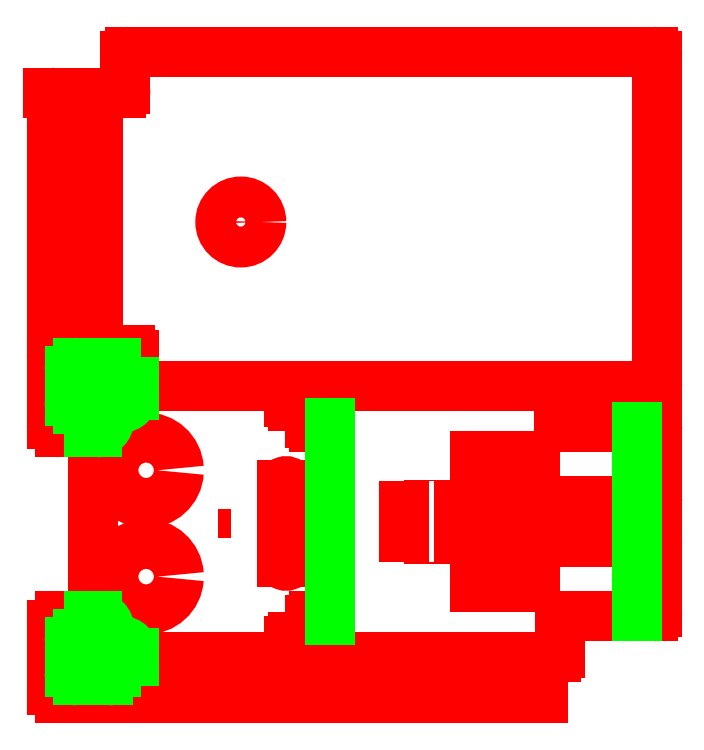
<metadata>
{"format":"dxf","ext":"dxf","renderer":"ezdxf+matplotlib","layout":"modelspace","background":"white","min_lineweight":24,"dpi":150}
</metadata>
<code>
0
SECTION
2
ENTITIES
0
LWPOLYLINE
8
mesa de trabajo y auxiliares
90
        4
70
   129
43
0
10
0
20
-1.42e-14
10
150
20
-1.42e-14
10
150
20
160
10
0
20
160
0
LWPOLYLINE
8
mesa de trabajo y auxiliares
90
        4
70
   129
43
0
10
1.5
20
1
10
149.5
20
1
10
149.5
20
159
10
1.5
20
159
0
LINE
8
mesa de trabajo y auxiliares
10
102.8
20
141.4
30
0
11
102.8
21
123.4
31
0
0
LINE
8
mesa de trabajo y auxiliares
10
149.5
20
141.4
30
0
11
102.8
21
141.4
31
0
0
LINE
8
grabado linea medio
10
149.5
20
123.4
30
0
11
149.5
21
141.4
31
0
0
LINE
8
mesa de trabajo y auxiliares
10
102.8
20
123.4
30
0
11
149.5
21
123.4
31
0
0
LINE
8
Corte exterior
10
87.5
20
28.16
30
0
11
87.5
21
43.66
31
0
0
LINE
8
Corte exterior
10
119.5
20
28.16
30
0
11
87.5
21
28.16
31
0
0
LINE
8
Corte exterior
10
119.5
20
60.16
30
0
11
119.5
21
28.16
31
0
0
LINE
8
Corte exterior
10
87.5
20
60.16
30
0
11
119.5
21
60.16
31
0
0
LINE
8
Corte exterior
10
87.5
20
44.66
30
0
11
87.5
21
60.16
31
0
0
LWPOLYLINE
8
mesa de trabajo y auxiliares
90
        8
70
     0
43
0
10
87.5
20
60.16
10
69.2
20
60.16
10
69.2
20
50.41
10
52.5
20
50.41
10
52.5
20
37.91
10
69.2
20
37.91
10
69.2
20
28.16
10
87.5
20
28.16
0
CIRCLE
8
Corte exterior
10
43.75
20
43.71
30
0
40
6
0
LWPOLYLINE
8
mesa de trabajo y auxiliares
90
        9
70
     0
43
0
10
51.45
20
33.96
10
51.45
20
53.46
10
36.05
20
53.46
10
36.05
20
33.96
10
38.75
20
33.96
10
38.75
20
17.26
10
48.75
20
17.26
10
48.75
20
33.96
10
51.45
20
33.96
0
LWPOLYLINE
8
mesa de trabajo y auxiliares
90
        9
70
     0
43
0
10
14.55
20
38.71
10
14.55
20
21.21
10
34.55
20
21.21
10
34.55
20
66.21
10
14.55
20
66.21
10
14.55
20
48.71
10
10.05
20
48.71
10
10.05
20
38.71
10
14.55
20
38.71
0
LINE
8
Corte exterior
10
106.8
20
51.32
30
0
11
106.8
21
44.82
31
0
0
LINE
8
Corte exterior
10
104.4
20
51.32
30
0
11
106.8
21
51.32
31
0
0
LINE
8
Corte exterior
10
104.4
20
47.31
30
0
11
104.4
21
51.32
31
0
0
LINE
8
Corte exterior
10
101
20
47.31
30
0
11
104.4
21
47.31
31
0
0
LINE
8
Corte exterior
10
101
20
56.57
30
0
11
101
21
47.31
31
0
0
LINE
8
Corte exterior
10
115
20
56.57
30
0
11
101
21
56.57
31
0
0
LINE
8
Corte exterior
10
115
20
53.17
30
0
11
115
21
56.57
31
0
0
LINE
8
Corte exterior
10
111
20
53.17
30
0
11
115
21
53.17
31
0
0
LINE
8
Corte exterior
10
111
20
35.47
30
0
11
111
21
53.17
31
0
0
LINE
8
Corte exterior
10
115
20
35.47
30
0
11
111
21
35.47
31
0
0
LINE
8
Corte exterior
10
115
20
32.07
30
0
11
115
21
35.47
31
0
0
LINE
8
Corte exterior
10
101
20
32.07
30
0
11
115
21
32.07
31
0
0
LINE
8
Corte exterior
10
101
20
41.32
30
0
11
101
21
32.07
31
0
0
LINE
8
Corte exterior
10
104.4
20
41.32
30
0
11
101
21
41.32
31
0
0
LINE
8
Corte exterior
10
104.4
20
37.32
30
0
11
104.4
21
41.32
31
0
0
LINE
8
Corte exterior
10
106.8
20
37.32
30
0
11
104.4
21
37.32
31
0
0
LINE
8
Corte exterior
10
106.8
20
43.82
30
0
11
106.8
21
37.32
31
0
0
LINE
8
Corte exterior
10
121.5
20
1
30
0
11
121.5
21
11
31
0
0
LINE
8
Corte exterior
10
71.5
20
1
30
0
11
121.5
21
1
31
0
0
LINE
8
Corte exterior
10
21.5
20
1
30
0
11
71.5
21
1
31
0
0
ARC
8
Corte exterior
10
58.75
20
34.38
30
0
40
1
50
180
51
324.4
0
LINE
8
Corte exterior
10
57.75
20
53.04
30
0
11
57.75
21
34.38
31
0
0
ARC
8
Corte exterior
10
58.75
20
53.04
30
0
40
1
50
35.65
51
180
0
ARC
8
Corte exterior
10
45.74
20
43.71
30
0
40
17.01
50
324.4
51
35.65
0
LINE
8
mesa de trabajo y auxiliares
10
73
20
158.8
30
0
11
73
21
142.5
31
0
0
LINE
8
mesa de trabajo y auxiliares
10
83
20
158.8
30
0
11
73
21
158.8
31
0
0
LINE
8
mesa de trabajo y auxiliares
10
83
20
142.5
30
0
11
83
21
158.8
31
0
0
LINE
8
mesa de trabajo y auxiliares
10
86.5
20
104.8
30
0
11
86.5
21
142.5
31
0
0
LINE
8
mesa de trabajo y auxiliares
10
69.5
20
104.8
30
0
11
86.5
21
104.8
31
0
0
LINE
8
mesa de trabajo y auxiliares
10
69.5
20
142.5
30
0
11
69.5
21
104.8
31
0
0
LINE
8
mesa de trabajo y auxiliares
10
86.5
20
142.5
30
0
11
69.5
21
142.5
31
0
0
LINE
8
mesa de trabajo y auxiliares
10
92.3
20
105.8
30
0
11
149.5
21
105.8
31
0
0
LINE
8
mesa de trabajo y auxiliares
10
92.3
20
159
30
0
11
92.3
21
105.8
31
0
0
LINE
8
mesa de trabajo y auxiliares
10
52.5
20
102.8
30
0
11
52.5
21
77.8
31
0
0
LINE
8
mesa de trabajo y auxiliares
10
149.5
20
102.8
30
0
11
52.5
21
102.8
31
0
0
LWPOLYLINE
8
mesa de trabajo y auxiliares
90
        4
70
     0
43
0
10
69.5
20
62.33
10
69.5
20
60.53
10
92.7
20
60.53
10
92.7
20
77.33
0
LWPOLYLINE
8
mesa de trabajo y auxiliares
90
        4
70
     0
43
0
10
92.7
20
11
10
92.7
20
27.8
10
69.5
20
27.8
10
69.5
20
26
0
LINE
8
Corte exterior
10
9.5
20
140.6
30
0
11
9.5
21
122.6
31
0
0
LINE
8
Corte exterior
10
12.7
20
140.6
30
0
11
9.5
21
140.6
31
0
0
LINE
8
Corte exterior
10
12.7
20
122.6
30
0
11
12.7
21
140.6
31
0
0
LINE
8
Corte exterior
10
9.5
20
122.6
30
0
11
12.7
21
122.6
31
0
0
LINE
8
Corte exterior
10
12.7
20
94.44
30
0
11
12.7
21
112.4
31
0
0
LINE
8
Corte exterior
10
9.5
20
94.44
30
0
11
12.7
21
94.44
31
0
0
LINE
8
Corte exterior
10
9.5
20
112.4
30
0
11
9.5
21
94.44
31
0
0
LINE
8
Corte exterior
10
12.7
20
112.4
30
0
11
9.5
21
112.4
31
0
0
ARC
8
Corte exterior
10
70.5
20
76.33
30
0
40
1
50
90
51
180
0
LINE
8
Corte exterior
10
69.5
20
68.33
30
0
11
69.5
21
76.33
31
0
0
ARC
8
Corte exterior
10
68.5
20
68.33
30
0
40
1
50
270
51
0
0
LINE
8
Corte exterior
10
65.5
20
67.33
30
0
11
68.5
21
67.33
31
0
0
ARC
8
Corte exterior
10
65.5
20
68.33
30
0
40
1
50
180
51
270
0
LINE
8
Corte exterior
10
64.5
20
71.33
30
0
11
64.5
21
68.33
31
0
0
ARC
8
Corte exterior
10
63.5
20
71.33
30
0
40
1
50
0
51
90
0
LINE
8
Corte exterior
10
60.5
20
72.33
30
0
11
63.5
21
72.33
31
0
0
ARC
8
Corte exterior
10
60.5
20
73.33
30
0
40
1
50
180
51
270
0
LINE
8
Corte exterior
10
59.5
20
76.33
30
0
11
59.5
21
73.33
31
0
0
ARC
8
Corte exterior
10
58.5
20
76.33
30
0
40
1
50
0
51
90
0
LINE
8
Corte exterior
10
93.12
20
77.33
30
0
11
58.5
21
77.33
31
0
0
LINE
8
Corte exterior
10
40
20
77.33
30
0
11
58.5
21
77.33
31
0
0
LINE
8
Corte exterior
10
22.5
20
77.33
30
0
11
39
21
77.33
31
0
0
ARC
8
Corte exterior
10
22.5
20
78.33
30
0
40
1
50
180
51
270
0
LINE
8
Corte exterior
10
21.5
20
85
30
0
11
21.5
21
78.33
31
0
0
ARC
8
Corte exterior
10
20.5
20
85
30
0
40
1
50
0
51
90
0
LINE
8
Corte exterior
10
2.5
20
86
30
0
11
20.5
21
86
31
0
0
ARC
8
Corte exterior
10
2.5
20
87
30
0
40
1
50
180
51
270
0
LINE
8
Corte exterior
10
1.5
20
148
30
0
11
1.5
21
87
31
0
0
ARC
8
Corte exterior
10
2.5
20
148
30
0
40
1
50
90
51
180
0
LINE
8
Corte exterior
10
18.5
20
149
30
0
11
0.5
21
149
31
0
0
ARC
8
Corte exterior
10
18.5
20
150
30
0
40
1
50
270
51
0
0
LINE
8
Corte exterior
10
19.5
20
158
30
0
11
19.5
21
150
31
0
0
ARC
8
Corte exterior
10
20.5
20
158
30
0
40
1
50
90
51
180
0
LINE
8
Corte exterior
10
148.5
20
159
30
0
11
20.5
21
159
31
0
0
ARC
8
Corte exterior
10
148.5
20
158
30
0
40
1
50
0
51
90
0
LINE
8
Corte exterior
10
149.5
20
78.33
30
0
11
149.5
21
158
31
0
0
ARC
8
Corte exterior
10
148.5
20
78.33
30
0
40
1
50
270
51
0
0
LINE
8
Corte exterior
10
94.12
20
77.33
30
0
11
148.5
21
77.33
31
0
0
LINE
8
Corte exterior
10
40
20
11
30
0
11
91.11
21
11
31
0
0
ARC
8
Corte exterior
10
124.5
20
76.33
30
0
40
1
50
0
51
90
0
LINE
8
Corte exterior
10
125.5
20
68.33
30
0
11
125.5
21
76.33
31
0
0
ARC
8
Corte exterior
10
126.5
20
68.33
30
0
40
1
50
180
51
270
0
LINE
8
Corte exterior
10
148.5
20
67.33
30
0
11
126.5
21
67.33
31
0
0
ARC
8
Corte exterior
10
148.5
20
66.33
30
0
40
1
50
0
51
90
0
LINE
8
Corte exterior
10
149.5
20
56.16
30
0
11
149.5
21
66.33
31
0
0
LINE
8
Corte exterior
10
145.5
20
56.16
30
0
11
149.5
21
56.16
31
0
0
LINE
8
Corte exterior
10
145.5
20
53.16
30
0
11
145.5
21
56.16
31
0
0
LINE
8
Corte exterior
10
149.5
20
53.16
30
0
11
145.5
21
53.16
31
0
0
LINE
8
Corte exterior
10
149.5
20
50.16
30
0
11
149.5
21
53.16
31
0
0
ARC
8
Corte exterior
10
148.5
20
50.16
30
0
40
1
50
270
51
4.071e-13
0
LINE
8
Corte exterior
10
126.5
20
49.16
30
0
11
148.5
21
49.16
31
0
0
ARC
8
Corte exterior
10
126.5
20
48.16
30
0
40
1
50
90
51
180
0
LINE
8
Corte exterior
10
125.5
20
40.16
30
0
11
125.5
21
48.16
31
0
0
ARC
8
Corte exterior
10
126.5
20
40.16
30
0
40
1
50
180
51
270
0
LINE
8
Corte exterior
10
148.5
20
39.16
30
0
11
126.5
21
39.16
31
0
0
ARC
8
Corte exterior
10
148.5
20
38.16
30
0
40
1
50
0
51
90
0
LINE
8
Corte exterior
10
149.5
20
35.16
30
0
11
149.5
21
38.16
31
0
0
LINE
8
Corte exterior
10
145.5
20
35.16
30
0
11
149.5
21
35.16
31
0
0
LINE
8
Corte exterior
10
145.5
20
32.16
30
0
11
145.5
21
35.16
31
0
0
LINE
8
Corte exterior
10
149.5
20
32.16
30
0
11
145.5
21
32.16
31
0
0
LINE
8
Corte exterior
10
149.5
20
22
30
0
11
149.5
21
32.16
31
0
0
ARC
8
Corte exterior
10
148.5
20
22
30
0
40
1
50
270
51
0
0
LINE
8
Corte exterior
10
126.7
20
21
30
0
11
148.5
21
21
31
0
0
ARC
8
Corte exterior
10
126.7
20
20
30
0
40
1
50
90
51
180
0
LINE
8
Corte exterior
10
125.7
20
12
30
0
11
125.7
21
20
31
0
0
ARC
8
Corte exterior
10
124.7
20
12
30
0
40
1
50
270
51
0
0
LINE
8
Corte exterior
10
92.11
20
11
30
0
11
124.7
21
11
31
0
0
ARC
8
Corte exterior
10
3.5
20
84
30
0
40
2
50
90
51
180
0
LINE
8
Corte exterior
10
21.5
20
2
30
0
11
21.5
21
5.5
31
0
0
ARC
8
Corte exterior
10
20.5
20
2
30
0
40
1
50
270
51
0
0
LINE
8
Corte exterior
10
3.5
20
1
30
0
11
20.5
21
1
31
0
0
ARC
8
Corte exterior
10
3.5
20
3
30
0
40
2
50
180
51
270
0
LINE
8
Corte exterior
10
1.5
20
19
30
0
11
1.5
21
3
31
0
0
ARC
8
Corte exterior
10
3.5
20
19
30
0
40
2
50
90
51
180
0
LINE
8
Corte exterior
10
10.5
20
21
30
0
11
3.5
21
21
31
0
0
ARC
8
Corte exterior
10
10.5
20
22
30
0
40
1
50
270
51
0
0
LINE
8
Corte exterior
10
11.5
20
65
30
0
11
11.5
21
22
31
0
0
ARC
8
Corte exterior
10
10.5
20
65
30
0
40
1
50
0
51
90
0
LINE
8
Corte exterior
10
3.5
20
66
30
0
11
10.5
21
66
31
0
0
ARC
8
Corte exterior
10
3.5
20
68
30
0
40
2
50
180
51
270
0
LINE
8
Corte exterior
10
1.5
20
84
30
0
11
1.5
21
68
31
0
0
LINE
8
Corte exterior
10
22.5
20
11
30
0
11
39
21
11
31
0
0
ARC
8
Corte exterior
10
22.5
20
10
30
0
40
1
50
90
51
180
0
LINE
8
Corte exterior
10
21.5
20
6.5
30
0
11
21.5
21
10
31
0
0
ARC
8
Corte exterior
10
70.5
20
12
30
0
40
1
50
180
51
270
0
LINE
8
Corte exterior
10
69.5
20
20
30
0
11
69.5
21
12
31
0
0
ARC
8
Corte exterior
10
68.5
20
20
30
0
40
1
50
0
51
90
0
LINE
8
Corte exterior
10
65.5
20
21
30
0
11
68.5
21
21
31
0
0
ARC
8
Corte exterior
10
65.5
20
20
30
0
40
1
50
90
51
180
0
LINE
8
Corte exterior
10
64.5
20
17
30
0
11
64.5
21
20
31
0
0
ARC
8
Corte exterior
10
63.5
20
17
30
0
40
1
50
270
51
0
0
LINE
8
Corte exterior
10
60.5
20
16
30
0
11
63.5
21
16
31
0
0
ARC
8
Corte exterior
10
60.5
20
15
30
0
40
1
50
90
51
180
0
LINE
8
Corte exterior
10
59.5
20
12
30
0
11
59.5
21
15
31
0
0
ARC
8
Corte exterior
10
58.5
20
12
30
0
40
1
50
270
51
0
0
LINE
8
Corte exterior
10
71.5
20
1
30
0
11
71.5
21
5.5
31
0
0
LINE
8
Corte exterior
10
71.5
20
6.5
30
0
11
71.5
21
11
31
0
0
CIRCLE
8
Corte exterior
10
47.7
20
117.4
30
0
40
5
0
ARC
8
Corte exterior
10
24.55
20
30.71
30
0
40
8
50
3.581
51
356.4
0
ARC
8
Corte exterior
10
24.55
20
56.71
30
0
40
8
50
3.581
51
356.4
0
LINE
8
grabado linea medio
10
11.5
20
13
30
0
11
11.5
21
14.66
31
0
0
LINE
8
grabado linea medio
10
13.5
20
11
30
0
11
15.16
21
11
31
0
0
LINE
8
grabado linea medio
10
7.843
20
5.343
30
0
11
15.16
21
5.343
31
0
0
LINE
8
grabado linea medio
10
17.16
20
7.343
30
0
11
17.16
21
9
31
0
0
LINE
8
grabado linea medio
10
9.5
20
16.66
30
0
11
7.843
21
16.66
31
0
0
LINE
8
grabado linea medio
10
5.843
20
14.66
30
0
11
5.843
21
7.343
31
0
0
LINE
8
grabado linea medio
10
13.5
20
77.33
30
0
11
15.16
21
77.33
31
0
0
LINE
8
grabado linea medio
10
7.843
20
71.67
30
0
11
9.5
21
71.67
31
0
0
LINE
8
grabado linea medio
10
17.16
20
79.33
30
0
11
17.16
21
82.98
31
0
0
LINE
8
grabado linea medio
10
17.16
20
82.98
30
0
11
7.843
21
82.98
31
0
0
LINE
8
grabado linea medio
10
5.843
20
80.98
30
0
11
5.843
21
73.67
31
0
0
ARC
8
grabado linea medio
10
7.843
20
7.343
30
0
40
2
50
180
51
270
0
ARC
8
grabado linea medio
10
7.843
20
14.66
30
0
40
2
50
90
51
180
0
ARC
8
grabado linea medio
10
15.16
20
7.343
30
0
40
2
50
270
51
0
0
ARC
8
grabado linea medio
10
13.5
20
13
30
0
40
2
50
180
51
270
0
ARC
8
grabado linea medio
10
15.16
20
9
30
0
40
2
50
0
51
90
0
ARC
8
grabado linea medio
10
9.5
20
14.66
30
0
40
2
50
0
51
90
0
LINE
8
grabado linea medio
10
11.5
20
73.67
30
0
11
11.5
21
75.33
31
0
0
ARC
8
grabado linea medio
10
7.843
20
73.67
30
0
40
2
50
180
51
270
0
ARC
8
grabado linea medio
10
7.843
20
80.98
30
0
40
2
50
90
51
180
0
ARC
8
grabado linea medio
10
9.5
20
73.67
30
0
40
2
50
270
51
0
0
ARC
8
grabado linea medio
10
13.5
20
75.33
30
0
40
2
50
90
51
180
0
ARC
8
grabado linea medio
10
15.16
20
79.33
30
0
40
2
50
270
51
0
0
ARC
8
grabado linea medio
10
18.5
20
12
30
0
40
3
50
0
51
90
0
ARC
8
grabado linea medio
10
18.5
20
18
30
0
40
3
50
180
51
270
0
ARC
8
grabado linea medio
10
12.5
20
18
30
0
40
3
50
0
51
90
0
LINE
8
grabado linea medio
10
21.5
20
12
30
0
11
21.5
21
10
31
0
0
LINE
8
grabado linea medio
10
12.5
20
21
30
0
11
10.5
21
21
31
0
0
ARC
8
grabado linea medio
10
12.5
20
69
30
0
40
3
50
270
51
0
0
ARC
8
grabado linea medio
10
18.5
20
69
30
0
40
3
50
90
51
180
0
ARC
8
grabado linea medio
10
18.5
20
75
30
0
40
3
50
270
51
0
0
LINE
8
grabado linea medio
10
12.5
20
66
30
0
11
10.5
21
66
31
0
0
LINE
8
grabado linea medio
10
21.5
20
75
30
0
11
21.5
21
78.33
31
0
0
LINE
8
grabado linea medio
10
69.5
20
20
30
0
11
69.5
21
68.33
31
0
0
LINE
8
grabado linea medio
10
144.5
20
49.16
30
0
11
144.5
21
67.33
31
0
0
LINE
8
grabado linea medio
10
144.5
20
21
30
0
11
144.5
21
39.16
31
0
0
ENDSEC
0
EOF

</code>
